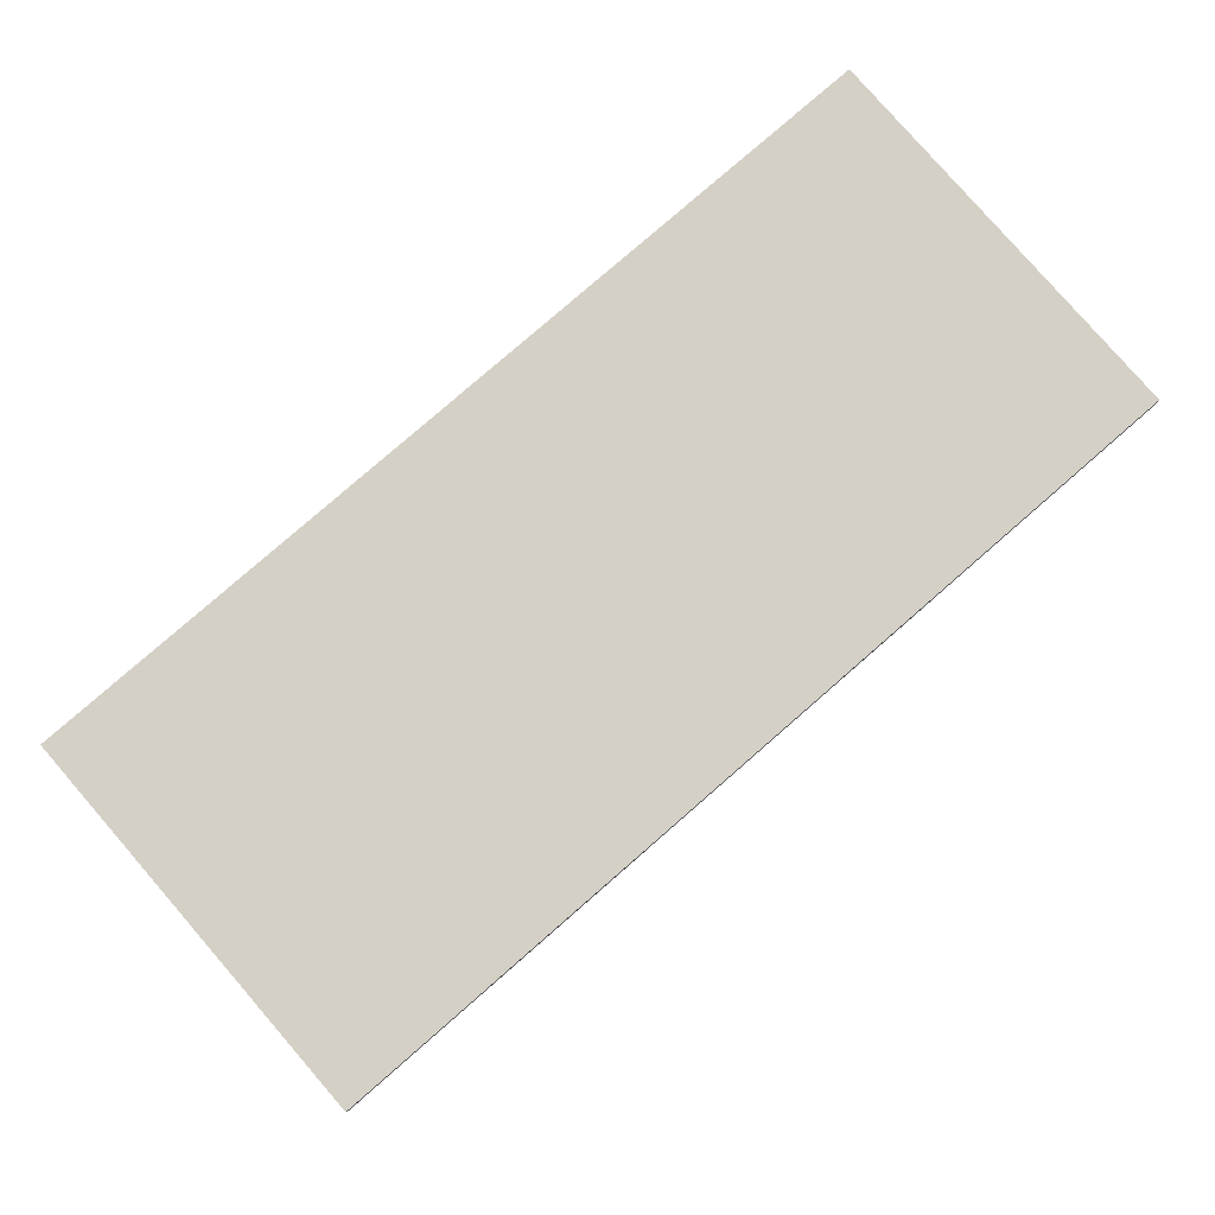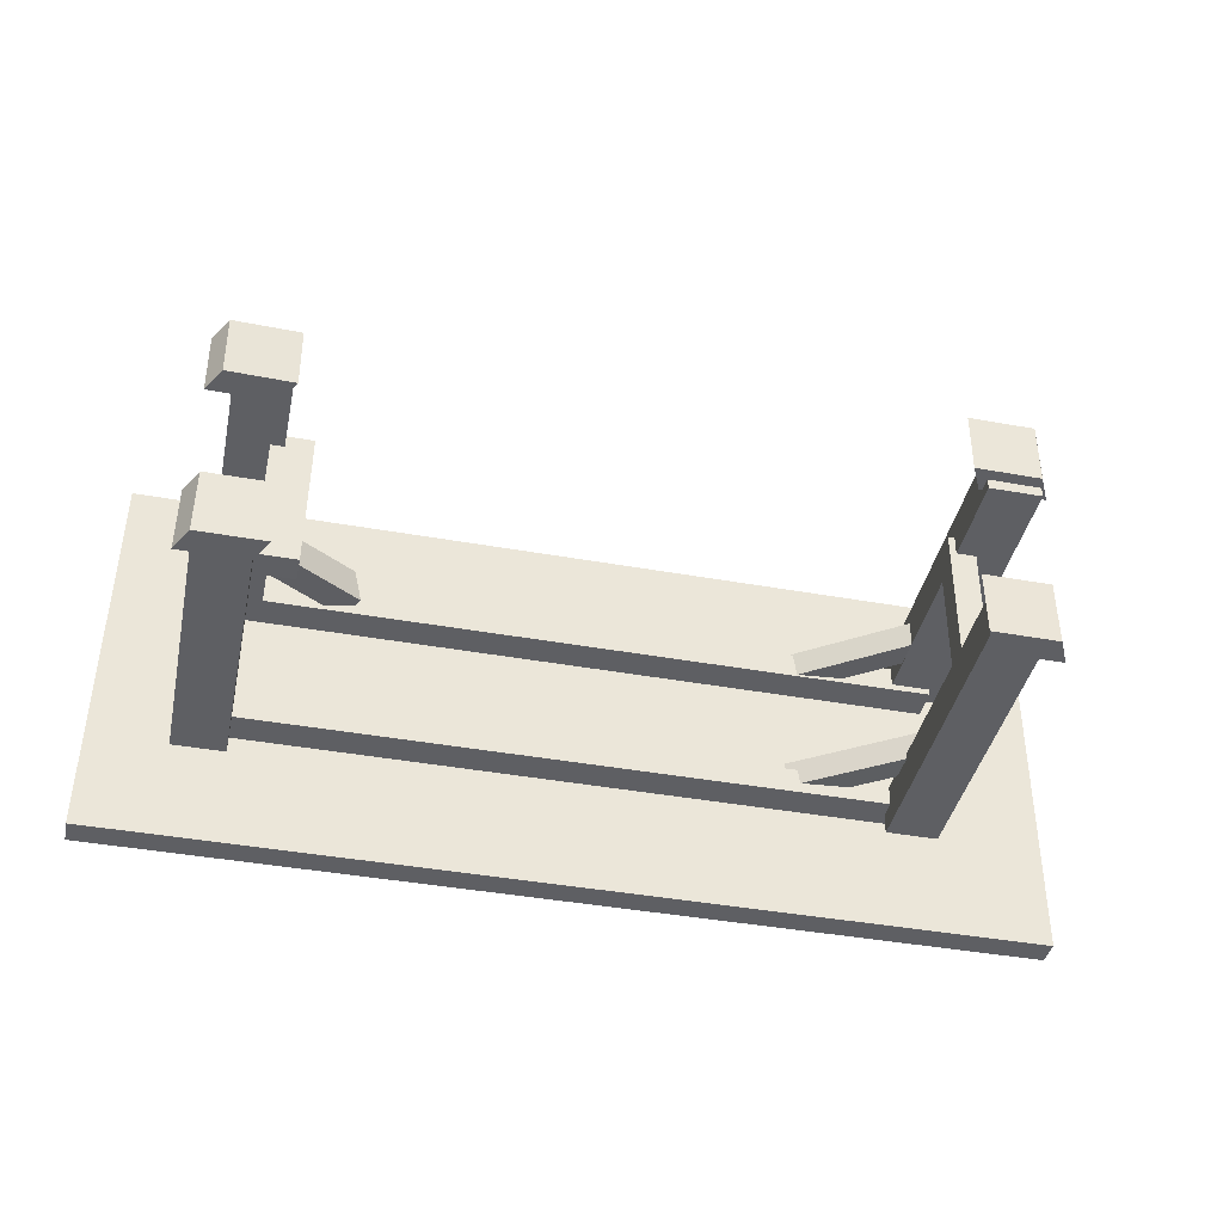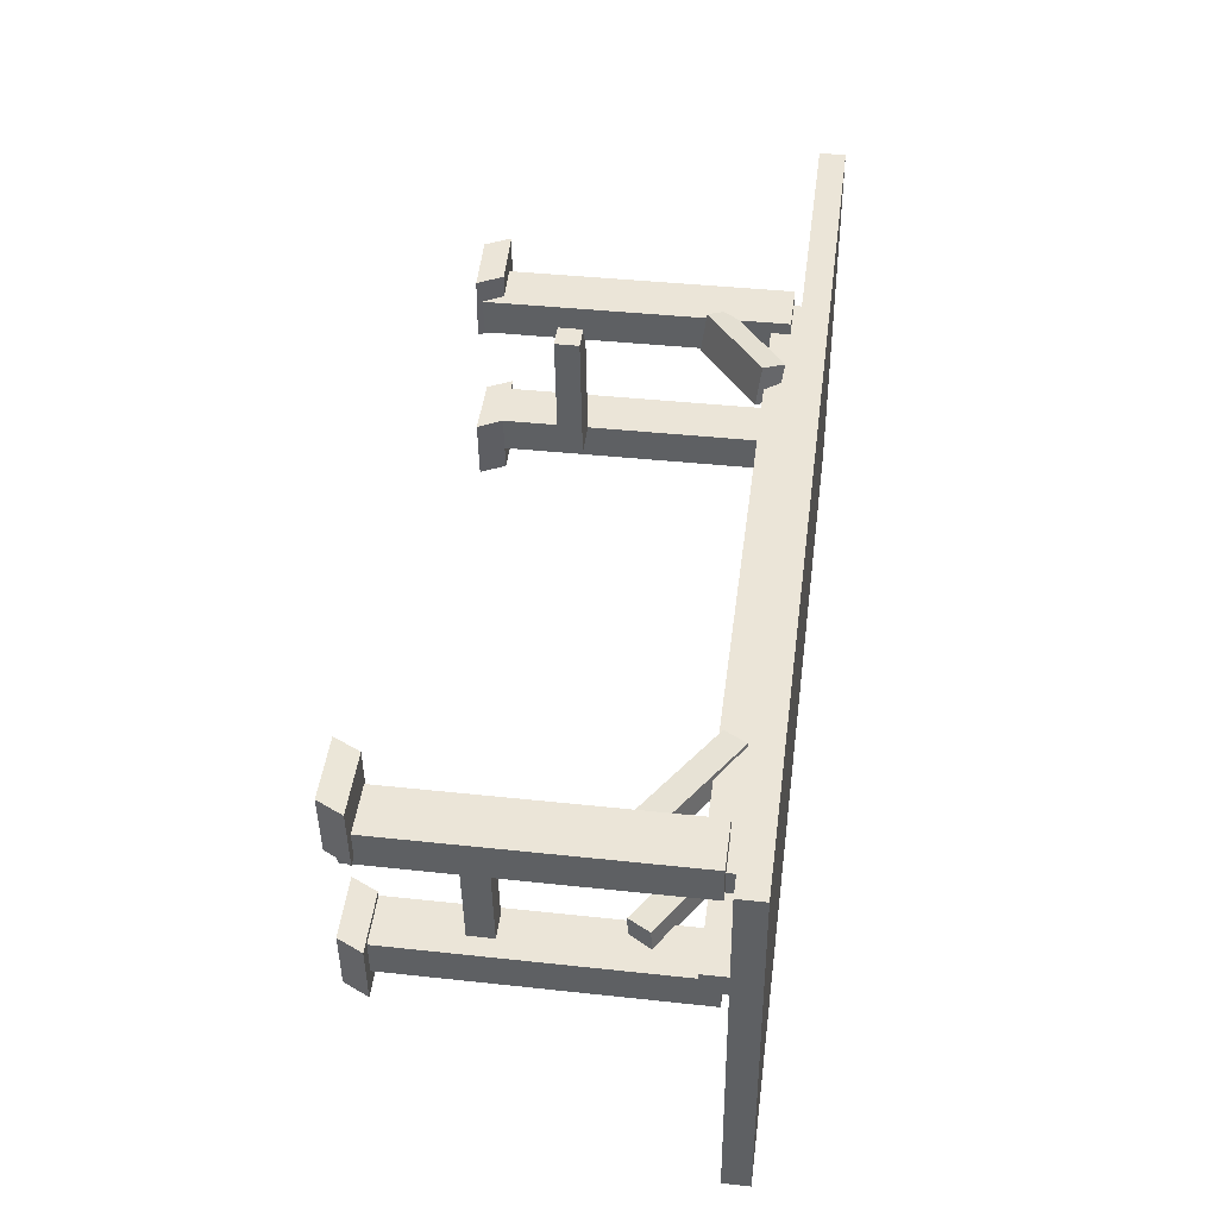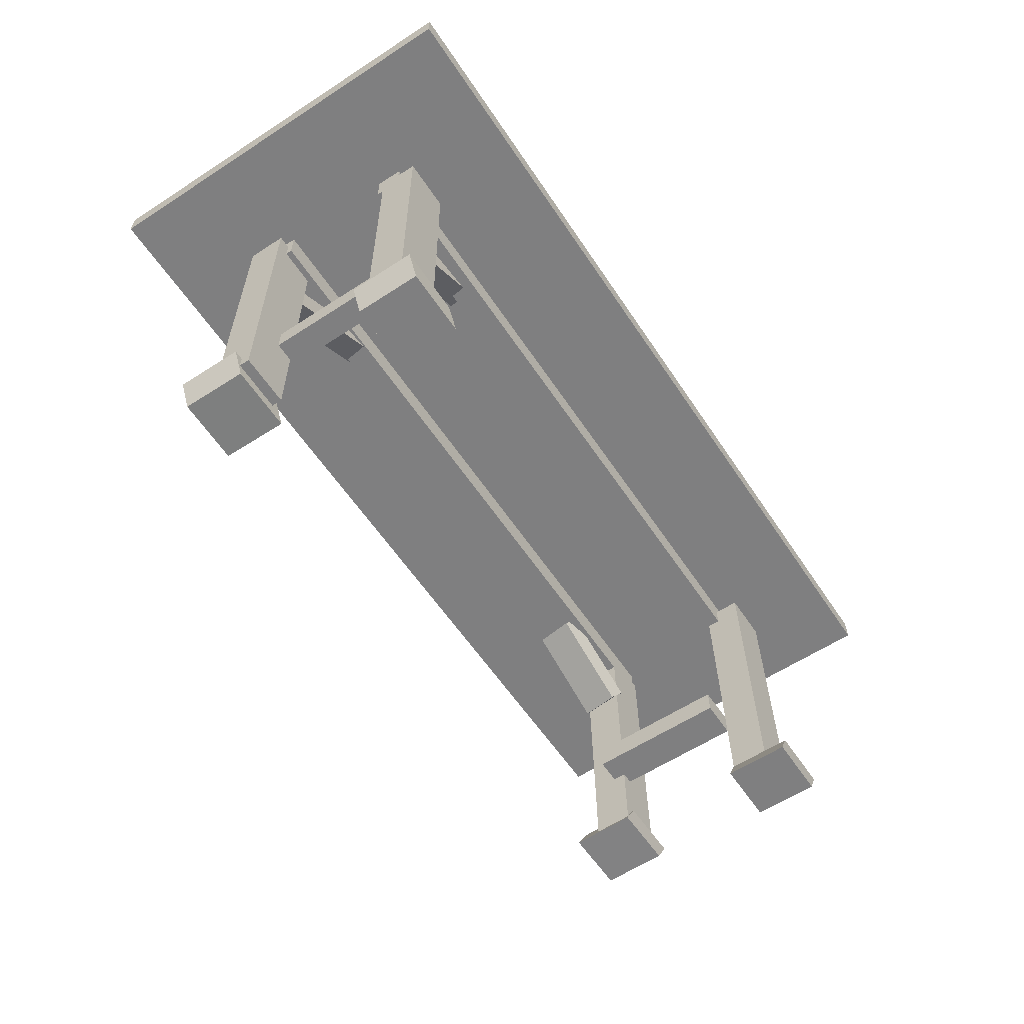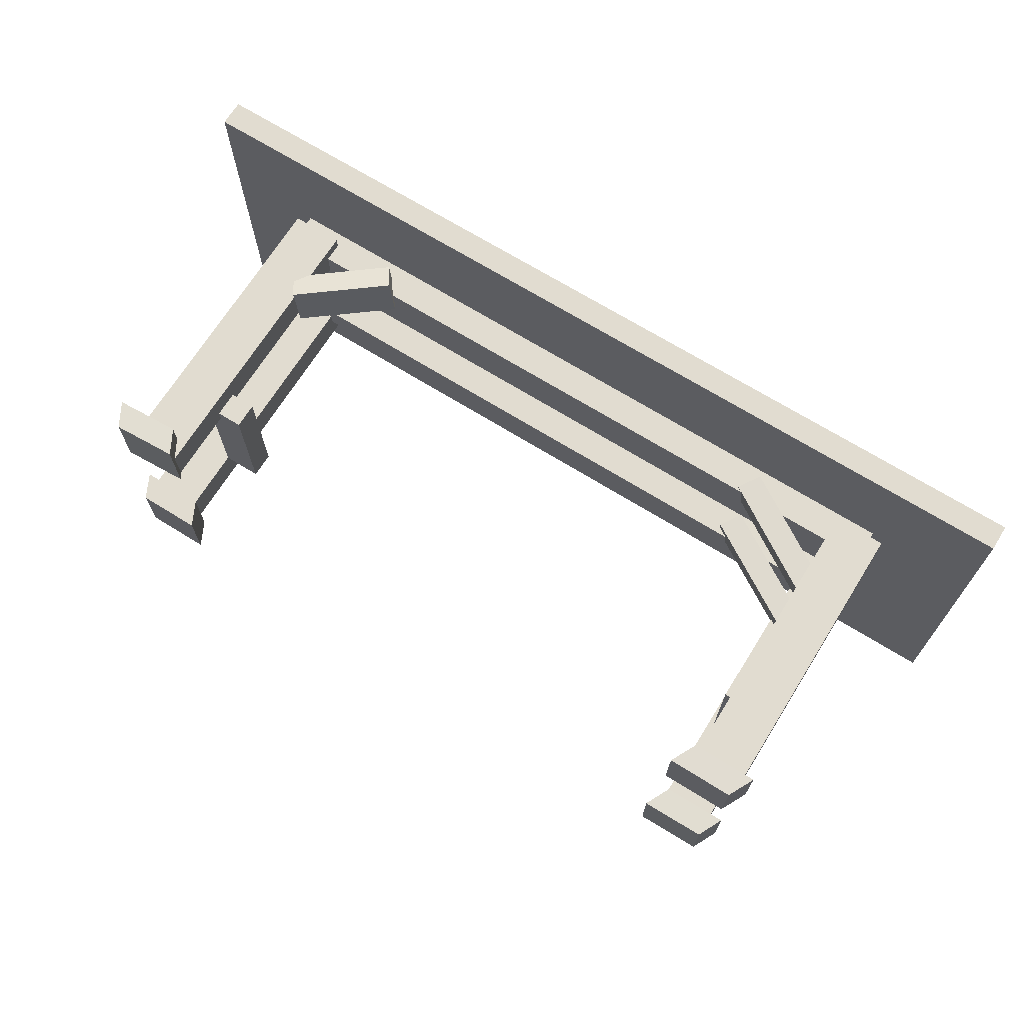
<metadata>
{"format":"obj","ext":"obj","renderer":"f3d","projection":"perspective","resolution":1024,"background":"white","views":[{"elev":79.6,"azim":-40.7,"up":"+Y"},{"elev":-41.2,"azim":-11.5,"up":"+Z"},{"elev":46.1,"azim":98.0,"up":"+Z"},{"elev":-59.0,"azim":123.9,"up":"+Y"},{"elev":68.5,"azim":32.4,"up":"+Z"}]}
</metadata>
<code>
v 3.134 -0.6701 -1.084
v 2.277 -0.6771 -1.079
v 2.277 -0.7012 -1.08
v 3.135 -0.6943 -1.084
v 2.275 -0.6964 -1.454
v 2.275 -0.6722 -1.454
v 3.132 -0.6653 -1.458
v 3.132 -0.6894 -1.459
v 2.277 -0.7012 -1.08
v 2.275 -0.6964 -1.454
v 3.132 -0.6894 -1.459
v 3.135 -0.6943 -1.084
v 3.132 -0.6653 -1.458
v 2.275 -0.6722 -1.454
v 2.277 -0.6771 -1.079
v 3.134 -0.6701 -1.084
v 3.132 -0.6894 -1.459
v 3.132 -0.6653 -1.458
v 3.134 -0.6701 -1.084
v 3.135 -0.6943 -1.084
v 2.277 -0.6771 -1.079
v 2.275 -0.6722 -1.454
v 2.275 -0.6964 -1.454
v 2.277 -0.7012 -1.08
v 2.402 -0.9801 -1.219
v 2.401 -0.9796 -1.158
v 2.414 -1.003 -1.158
v 2.415 -1.004 -1.218
v 2.354 -1.006 -1.159
v 2.34 -0.9827 -1.159
v 2.341 -0.9832 -1.22
v 2.355 -1.007 -1.219
v 2.414 -1.003 -1.158
v 2.354 -1.006 -1.159
v 2.355 -1.007 -1.219
v 2.415 -1.004 -1.218
v 2.341 -0.9832 -1.22
v 2.34 -0.9827 -1.159
v 2.401 -0.9796 -1.158
v 2.402 -0.9801 -1.219
v 2.355 -1.007 -1.219
v 2.341 -0.9832 -1.22
v 2.402 -0.9801 -1.219
v 2.415 -1.004 -1.218
v 2.401 -0.9796 -1.158
v 2.34 -0.9827 -1.159
v 2.354 -1.006 -1.159
v 2.414 -1.003 -1.158
v 2.409 -0.711 -1.177
v 2.361 -0.7114 -1.177
v 2.363 -1.001 -1.181
v 2.412 -1.001 -1.181
v 2.363 -1.001 -1.217
v 2.361 -0.7109 -1.213
v 2.409 -0.7105 -1.213
v 2.411 -1 -1.217
v 2.363 -1.001 -1.181
v 2.363 -1.001 -1.217
v 2.411 -1 -1.217
v 2.412 -1.001 -1.181
v 2.409 -0.7105 -1.213
v 2.361 -0.7109 -1.213
v 2.361 -0.7114 -1.177
v 2.409 -0.711 -1.177
v 2.411 -1 -1.217
v 2.409 -0.7105 -1.213
v 2.409 -0.711 -1.177
v 2.412 -1.001 -1.181
v 2.361 -0.7114 -1.177
v 2.361 -0.7109 -1.213
v 2.363 -1.001 -1.217
v 2.363 -1.001 -1.181
v 2.396 -0.7091 -1.334
v 2.348 -0.7094 -1.334
v 2.35 -0.9994 -1.338
v 2.399 -0.999 -1.338
v 2.35 -0.9989 -1.374
v 2.348 -0.709 -1.37
v 2.396 -0.7086 -1.37
v 2.398 -0.9985 -1.374
v 2.35 -0.9994 -1.338
v 2.35 -0.9989 -1.374
v 2.398 -0.9985 -1.374
v 2.399 -0.999 -1.338
v 2.396 -0.7086 -1.37
v 2.348 -0.709 -1.37
v 2.348 -0.7094 -1.334
v 2.396 -0.7091 -1.334
v 2.398 -0.9985 -1.374
v 2.396 -0.7086 -1.37
v 2.396 -0.7091 -1.334
v 2.399 -0.999 -1.338
v 2.348 -0.7094 -1.334
v 2.348 -0.709 -1.37
v 2.35 -0.9989 -1.374
v 2.35 -0.9994 -1.338
v 2.398 -0.9861 -1.398
v 2.399 -0.9869 -1.338
v 2.411 -1.011 -1.338
v 2.411 -1.01 -1.399
v 2.35 -1.011 -1.338
v 2.338 -0.9874 -1.337
v 2.338 -0.9866 -1.398
v 2.35 -1.011 -1.398
v 2.411 -1.011 -1.338
v 2.35 -1.011 -1.338
v 2.35 -1.011 -1.398
v 2.411 -1.01 -1.399
v 2.338 -0.9866 -1.398
v 2.338 -0.9874 -1.337
v 2.399 -0.9869 -1.338
v 2.398 -0.9861 -1.398
v 2.35 -1.011 -1.398
v 2.338 -0.9866 -1.398
v 2.398 -0.9861 -1.398
v 2.411 -1.01 -1.399
v 2.399 -0.9869 -1.338
v 2.338 -0.9874 -1.337
v 2.35 -1.011 -1.338
v 2.411 -1.011 -1.338
v 2.399 -0.9282 -1.204
v 2.399 -0.904 -1.204
v 2.398 -0.9023 -1.337
v 2.398 -0.9265 -1.337
v 2.434 -0.902 -1.337
v 2.435 -0.9038 -1.204
v 2.435 -0.9279 -1.204
v 2.434 -0.9262 -1.337
v 2.398 -0.9023 -1.337
v 2.434 -0.902 -1.337
v 2.434 -0.9262 -1.337
v 2.398 -0.9265 -1.337
v 2.435 -0.9279 -1.204
v 2.435 -0.9038 -1.204
v 2.399 -0.904 -1.204
v 2.399 -0.9282 -1.204
v 2.434 -0.9262 -1.337
v 2.435 -0.9279 -1.204
v 2.399 -0.9282 -1.204
v 2.398 -0.9265 -1.337
v 2.399 -0.904 -1.204
v 2.435 -0.9038 -1.204
v 2.434 -0.902 -1.337
v 2.398 -0.9023 -1.337
v 2.367 -0.729 -1.213
v 2.367 -0.6807 -1.213
v 3.031 -0.6753 -1.216
v 3.031 -0.7236 -1.217
v 3.031 -0.6756 -1.192
v 2.367 -0.681 -1.189
v 2.367 -0.7293 -1.189
v 3.032 -0.7239 -1.193
v 3.031 -0.6753 -1.216
v 3.031 -0.6756 -1.192
v 3.032 -0.7239 -1.193
v 3.031 -0.7236 -1.217
v 2.367 -0.7293 -1.189
v 2.367 -0.681 -1.189
v 2.367 -0.6807 -1.213
v 2.367 -0.729 -1.213
v 3.032 -0.7239 -1.193
v 2.367 -0.7293 -1.189
v 2.367 -0.729 -1.213
v 3.031 -0.7236 -1.217
v 2.367 -0.6807 -1.213
v 2.367 -0.681 -1.189
v 3.031 -0.6756 -1.192
v 3.031 -0.6753 -1.216
v 2.416 -0.7927 -1.212
v 2.402 -0.7734 -1.217
v 2.482 -0.7153 -1.208
v 2.496 -0.7347 -1.203
v 2.475 -0.711 -1.171
v 2.395 -0.7691 -1.179
v 2.409 -0.7885 -1.174
v 2.488 -0.7304 -1.166
v 2.482 -0.7153 -1.208
v 2.475 -0.711 -1.171
v 2.488 -0.7304 -1.166
v 2.496 -0.7347 -1.203
v 2.409 -0.7885 -1.174
v 2.395 -0.7691 -1.179
v 2.402 -0.7734 -1.217
v 2.416 -0.7927 -1.212
v 2.488 -0.7304 -1.166
v 2.409 -0.7885 -1.174
v 2.416 -0.7927 -1.212
v 2.496 -0.7347 -1.203
v 2.402 -0.7734 -1.217
v 2.395 -0.7691 -1.179
v 2.475 -0.711 -1.171
v 2.482 -0.7153 -1.208
v 2.366 -0.7273 -1.346
v 2.366 -0.6789 -1.346
v 3.03 -0.6735 -1.349
v 3.031 -0.7219 -1.35
v 3.03 -0.6739 -1.325
v 2.366 -0.6793 -1.321
v 2.366 -0.7276 -1.322
v 3.031 -0.7222 -1.326
v 3.03 -0.6735 -1.349
v 3.03 -0.6739 -1.325
v 3.031 -0.7222 -1.326
v 3.031 -0.7219 -1.35
v 2.366 -0.7276 -1.322
v 2.366 -0.6793 -1.321
v 2.366 -0.6789 -1.346
v 2.366 -0.7273 -1.346
v 3.031 -0.7222 -1.326
v 2.366 -0.7276 -1.322
v 2.366 -0.7273 -1.346
v 3.031 -0.7219 -1.35
v 2.366 -0.6789 -1.346
v 2.366 -0.6793 -1.321
v 3.03 -0.6739 -1.325
v 3.03 -0.6735 -1.349
v 3.031 -0.704 -1.332
v 2.982 -0.7044 -1.331
v 2.985 -0.9943 -1.335
v 3.033 -0.9939 -1.335
v 2.984 -0.9938 -1.371
v 2.982 -0.7039 -1.367
v 3.03 -0.7035 -1.368
v 3.033 -0.9934 -1.372
v 2.985 -0.9943 -1.335
v 2.984 -0.9938 -1.371
v 3.033 -0.9934 -1.372
v 3.033 -0.9939 -1.335
v 3.03 -0.7035 -1.368
v 2.982 -0.7039 -1.367
v 2.982 -0.7044 -1.331
v 3.031 -0.704 -1.332
v 3.033 -0.9934 -1.372
v 3.03 -0.7035 -1.368
v 3.031 -0.704 -1.332
v 3.033 -0.9939 -1.335
v 2.982 -0.7044 -1.331
v 2.982 -0.7039 -1.367
v 2.984 -0.9938 -1.371
v 2.985 -0.9943 -1.335
v 2.991 -0.9115 -1.195
v 2.991 -0.8873 -1.195
v 2.99 -0.8853 -1.352
v 2.99 -0.9094 -1.352
v 3.014 -0.8851 -1.352
v 3.015 -0.8871 -1.195
v 3.015 -0.9113 -1.195
v 3.014 -0.9093 -1.352
v 2.99 -0.8853 -1.352
v 3.014 -0.8851 -1.352
v 3.014 -0.9093 -1.352
v 2.99 -0.9094 -1.352
v 3.015 -0.9113 -1.195
v 3.015 -0.8871 -1.195
v 2.991 -0.8873 -1.195
v 2.991 -0.9115 -1.195
v 3.014 -0.9093 -1.352
v 3.015 -0.9113 -1.195
v 2.991 -0.9115 -1.195
v 2.99 -0.9094 -1.352
v 2.991 -0.8873 -1.195
v 3.015 -0.8871 -1.195
v 3.014 -0.8851 -1.352
v 2.99 -0.8853 -1.352
v 3.044 -0.7059 -1.175
v 2.995 -0.7063 -1.174
v 2.998 -0.9962 -1.178
v 3.046 -0.9958 -1.178
v 2.997 -0.9958 -1.214
v 2.995 -0.7058 -1.211
v 3.043 -0.7054 -1.211
v 3.046 -0.9954 -1.215
v 2.998 -0.9962 -1.178
v 2.997 -0.9958 -1.214
v 3.046 -0.9954 -1.215
v 3.046 -0.9958 -1.178
v 3.043 -0.7054 -1.211
v 2.995 -0.7058 -1.211
v 2.995 -0.7063 -1.174
v 3.044 -0.7059 -1.175
v 3.046 -0.9954 -1.215
v 3.043 -0.7054 -1.211
v 3.044 -0.7059 -1.175
v 3.046 -0.9958 -1.178
v 2.995 -0.7063 -1.174
v 2.995 -0.7058 -1.211
v 2.997 -0.9958 -1.214
v 2.998 -0.9962 -1.178
v 2.995 -0.983 -1.144
v 2.994 -0.9827 -1.204
v 2.982 -1.007 -1.204
v 2.983 -1.007 -1.144
v 3.043 -1.006 -1.205
v 3.054 -0.9822 -1.205
v 3.055 -0.9825 -1.145
v 3.043 -1.007 -1.145
v 2.982 -1.007 -1.204
v 3.043 -1.006 -1.205
v 3.043 -1.007 -1.145
v 2.983 -1.007 -1.144
v 3.055 -0.9825 -1.145
v 3.054 -0.9822 -1.205
v 2.994 -0.9827 -1.204
v 2.995 -0.983 -1.144
v 3.043 -1.007 -1.145
v 3.055 -0.9825 -1.145
v 2.995 -0.983 -1.144
v 2.983 -1.007 -1.144
v 2.994 -0.9827 -1.204
v 3.054 -0.9822 -1.205
v 3.043 -1.006 -1.205
v 2.982 -1.007 -1.204
v 2.985 -0.9864 -1.33
v 2.985 -0.9862 -1.39
v 2.973 -1.011 -1.39
v 2.973 -1.011 -1.33
v 3.033 -1.01 -1.39
v 3.045 -0.9852 -1.39
v 3.045 -0.9854 -1.33
v 3.033 -1.01 -1.33
v 2.973 -1.011 -1.39
v 3.033 -1.01 -1.39
v 3.033 -1.01 -1.33
v 2.973 -1.011 -1.33
v 3.045 -0.9854 -1.33
v 3.045 -0.9852 -1.39
v 2.985 -0.9862 -1.39
v 2.985 -0.9864 -1.33
v 3.033 -1.01 -1.33
v 3.045 -0.9854 -1.33
v 2.985 -0.9864 -1.33
v 2.973 -1.011 -1.33
v 2.985 -0.9862 -1.39
v 3.045 -0.9852 -1.39
v 3.033 -1.01 -1.39
v 2.973 -1.011 -1.39
v 2.887 -0.7176 -1.316
v 2.889 -0.7164 -1.34
v 2.996 -0.7821 -1.337
v 2.995 -0.7833 -1.313
v 3.009 -0.7615 -1.335
v 2.901 -0.6959 -1.338
v 2.9 -0.6971 -1.314
v 3.007 -0.7627 -1.311
v 2.996 -0.7821 -1.337
v 3.009 -0.7615 -1.335
v 3.007 -0.7627 -1.311
v 2.995 -0.7833 -1.313
v 2.9 -0.6971 -1.314
v 2.901 -0.6959 -1.338
v 2.889 -0.7164 -1.34
v 2.887 -0.7176 -1.316
v 3.007 -0.7627 -1.311
v 2.9 -0.6971 -1.314
v 2.887 -0.7176 -1.316
v 2.995 -0.7833 -1.313
v 2.889 -0.7164 -1.34
v 2.901 -0.6959 -1.338
v 3.009 -0.7615 -1.335
v 2.996 -0.7821 -1.337
v 2.895 -0.7221 -1.191
v 2.897 -0.7209 -1.215
v 3.003 -0.788 -1.211
v 3.002 -0.7893 -1.187
v 3.016 -0.7676 -1.209
v 2.91 -0.7005 -1.213
v 2.908 -0.7017 -1.189
v 3.015 -0.7689 -1.185
v 3.003 -0.788 -1.211
v 3.016 -0.7676 -1.209
v 3.015 -0.7689 -1.185
v 3.002 -0.7893 -1.187
v 2.908 -0.7017 -1.189
v 2.91 -0.7005 -1.213
v 2.897 -0.7209 -1.215
v 2.895 -0.7221 -1.191
v 3.015 -0.7689 -1.185
v 2.908 -0.7017 -1.189
v 2.895 -0.7221 -1.191
v 3.002 -0.7893 -1.187
v 2.897 -0.7209 -1.215
v 2.91 -0.7005 -1.213
v 3.016 -0.7676 -1.209
v 3.003 -0.788 -1.211
f 1 2 3
f 1 3 4
f 5 6 7
f 5 7 8
f 9 10 11
f 9 11 12
f 13 14 15
f 13 15 16
f 17 18 19
f 17 19 20
f 21 22 23
f 21 23 24
f 25 26 27
f 25 27 28
f 29 30 31
f 29 31 32
f 33 34 35
f 33 35 36
f 37 38 39
f 37 39 40
f 41 42 43
f 41 43 44
f 45 46 47
f 45 47 48
f 49 50 51
f 49 51 52
f 53 54 55
f 53 55 56
f 57 58 59
f 57 59 60
f 61 62 63
f 61 63 64
f 65 66 67
f 65 67 68
f 69 70 71
f 69 71 72
f 73 74 75
f 73 75 76
f 77 78 79
f 77 79 80
f 81 82 83
f 81 83 84
f 85 86 87
f 85 87 88
f 89 90 91
f 89 91 92
f 93 94 95
f 93 95 96
f 97 98 99
f 97 99 100
f 101 102 103
f 101 103 104
f 105 106 107
f 105 107 108
f 109 110 111
f 109 111 112
f 113 114 115
f 113 115 116
f 117 118 119
f 117 119 120
f 121 122 123
f 121 123 124
f 125 126 127
f 125 127 128
f 129 130 131
f 129 131 132
f 133 134 135
f 133 135 136
f 137 138 139
f 137 139 140
f 141 142 143
f 141 143 144
f 145 146 147
f 145 147 148
f 149 150 151
f 149 151 152
f 153 154 155
f 153 155 156
f 157 158 159
f 157 159 160
f 161 162 163
f 161 163 164
f 165 166 167
f 165 167 168
f 169 170 171
f 169 171 172
f 173 174 175
f 173 175 176
f 177 178 179
f 177 179 180
f 181 182 183
f 181 183 184
f 185 186 187
f 185 187 188
f 189 190 191
f 189 191 192
f 193 194 195
f 193 195 196
f 197 198 199
f 197 199 200
f 201 202 203
f 201 203 204
f 205 206 207
f 205 207 208
f 209 210 211
f 209 211 212
f 213 214 215
f 213 215 216
f 217 218 219
f 217 219 220
f 221 222 223
f 221 223 224
f 225 226 227
f 225 227 228
f 229 230 231
f 229 231 232
f 233 234 235
f 233 235 236
f 237 238 239
f 237 239 240
f 241 242 243
f 241 243 244
f 245 246 247
f 245 247 248
f 249 250 251
f 249 251 252
f 253 254 255
f 253 255 256
f 257 258 259
f 257 259 260
f 261 262 263
f 261 263 264
f 265 266 267
f 265 267 268
f 269 270 271
f 269 271 272
f 273 274 275
f 273 275 276
f 277 278 279
f 277 279 280
f 281 282 283
f 281 283 284
f 285 286 287
f 285 287 288
f 289 290 291
f 289 291 292
f 293 294 295
f 293 295 296
f 297 298 299
f 297 299 300
f 301 302 303
f 301 303 304
f 305 306 307
f 305 307 308
f 309 310 311
f 309 311 312
f 313 314 315
f 313 315 316
f 317 318 319
f 317 319 320
f 321 322 323
f 321 323 324
f 325 326 327
f 325 327 328
f 329 330 331
f 329 331 332
f 333 334 335
f 333 335 336
f 337 338 339
f 337 339 340
f 341 342 343
f 341 343 344
f 345 346 347
f 345 347 348
f 349 350 351
f 349 351 352
f 353 354 355
f 353 355 356
f 357 358 359
f 357 359 360
f 361 362 363
f 361 363 364
f 365 366 367
f 365 367 368
f 369 370 371
f 369 371 372
f 373 374 375
f 373 375 376
f 377 378 379
f 377 379 380
f 381 382 383
f 381 383 384

</code>
